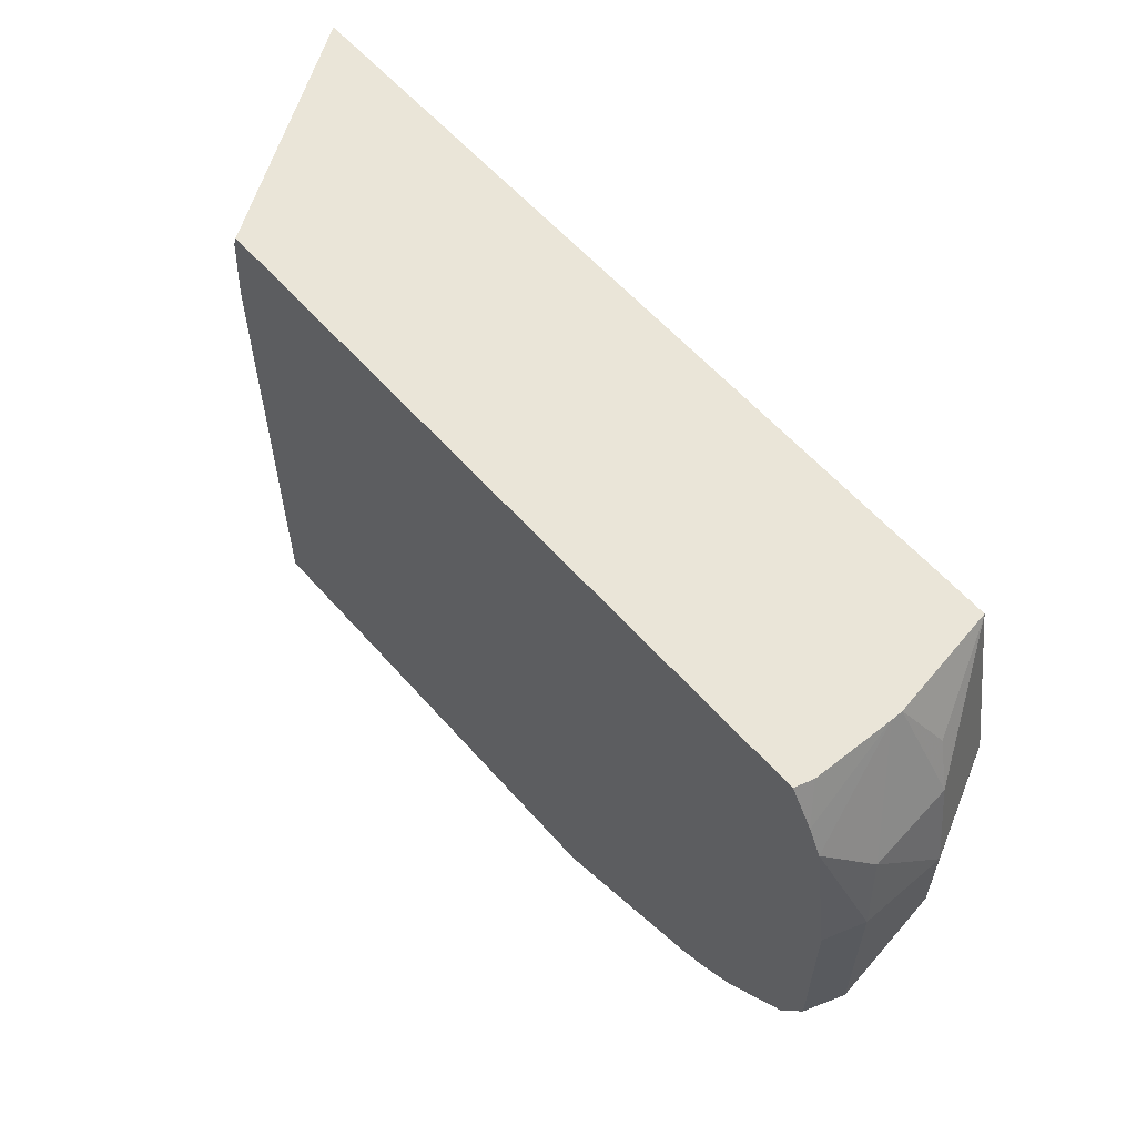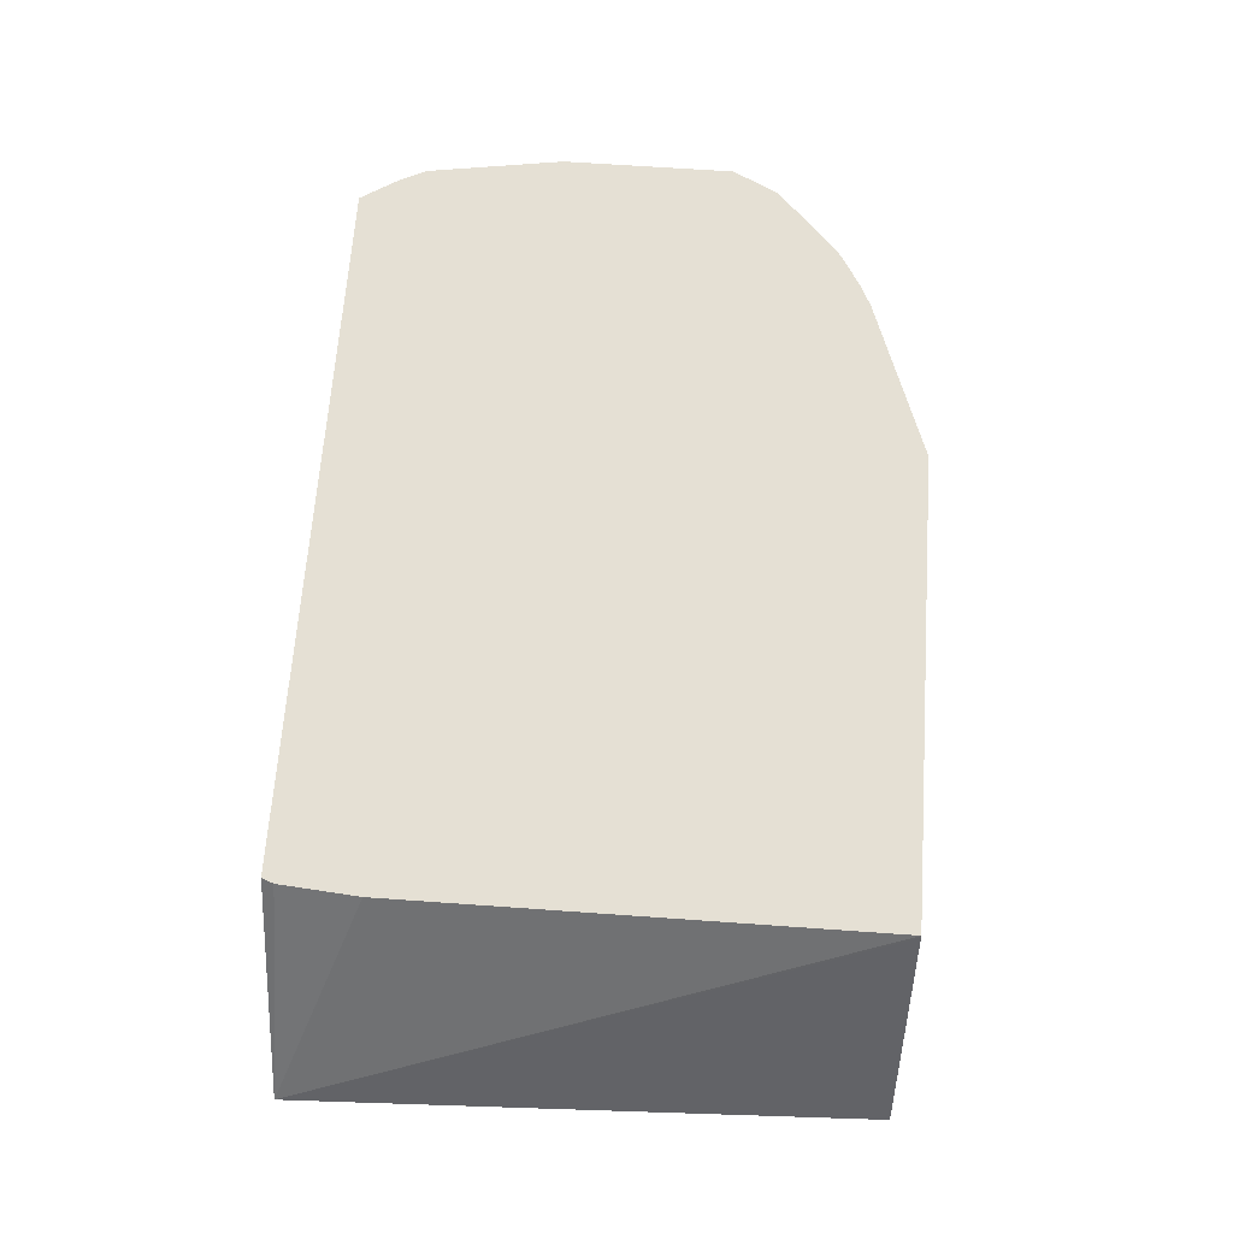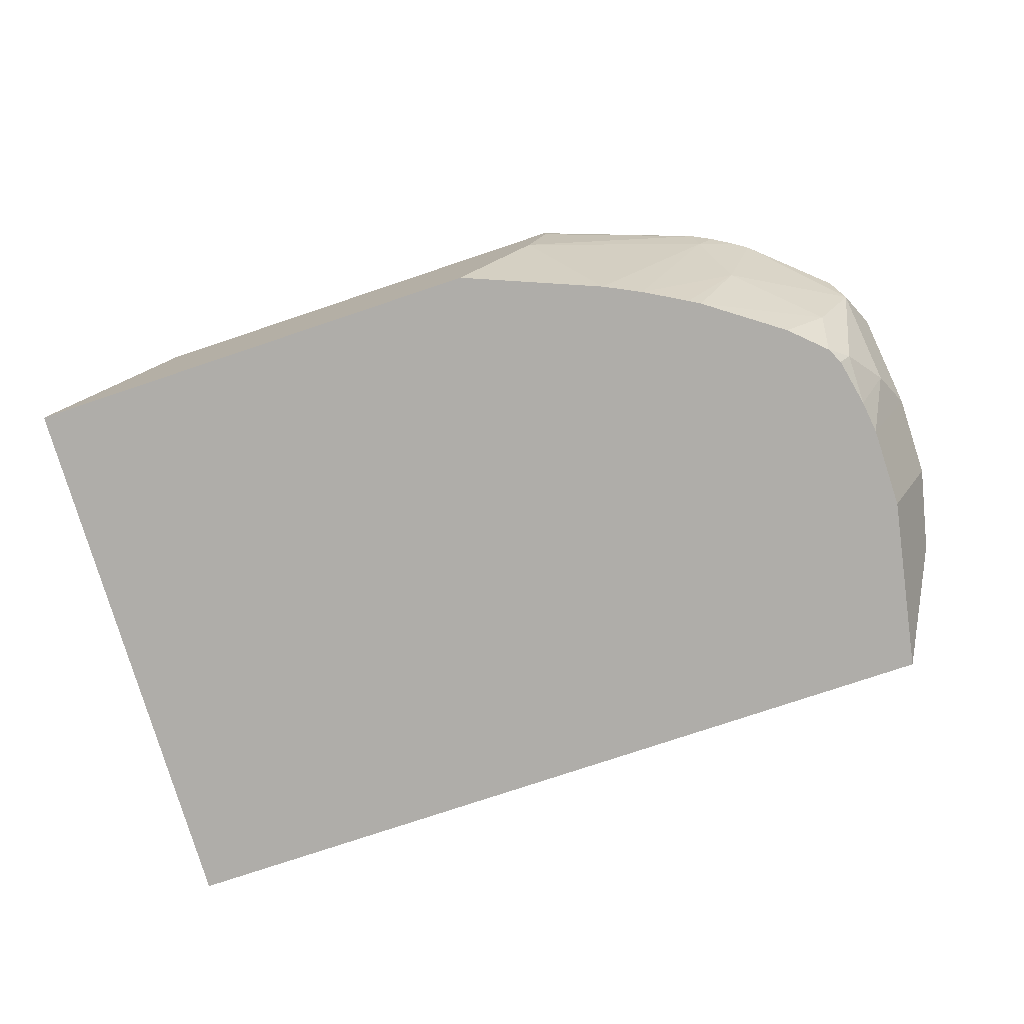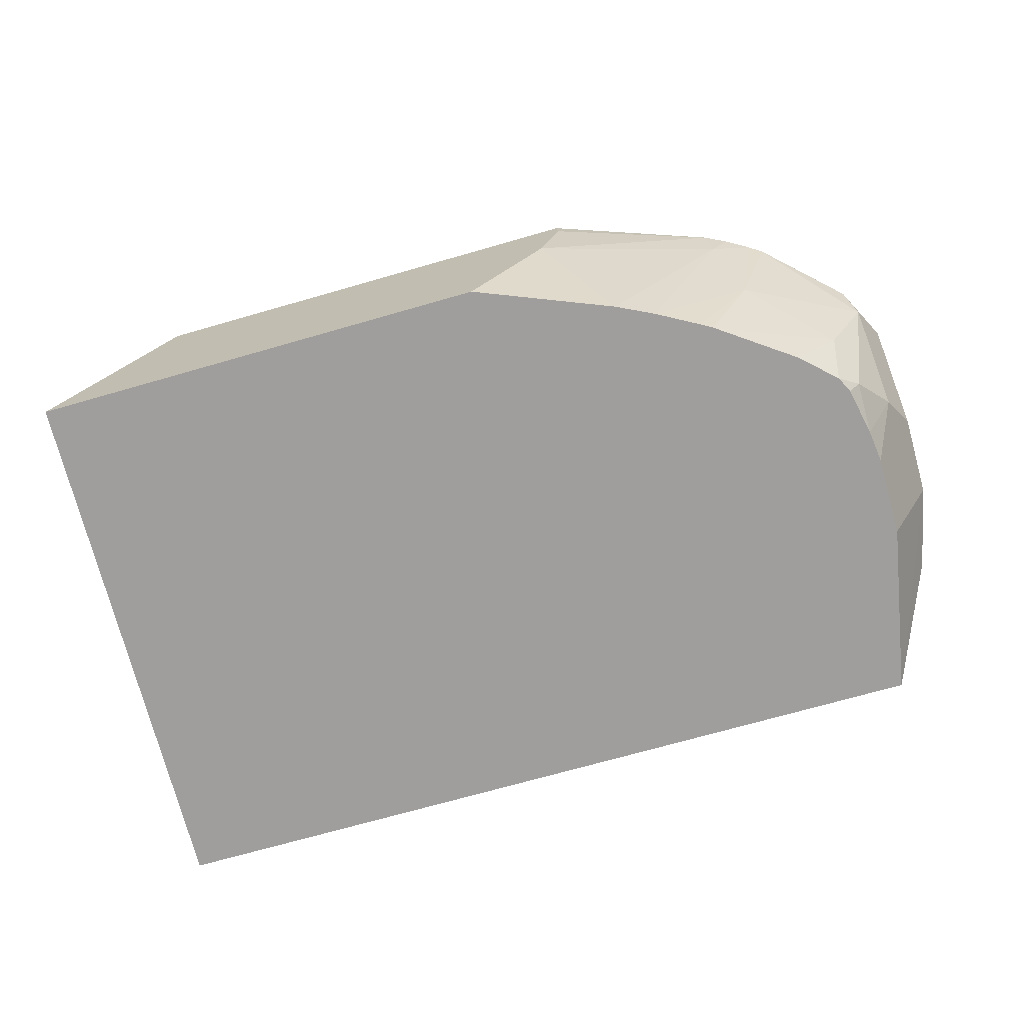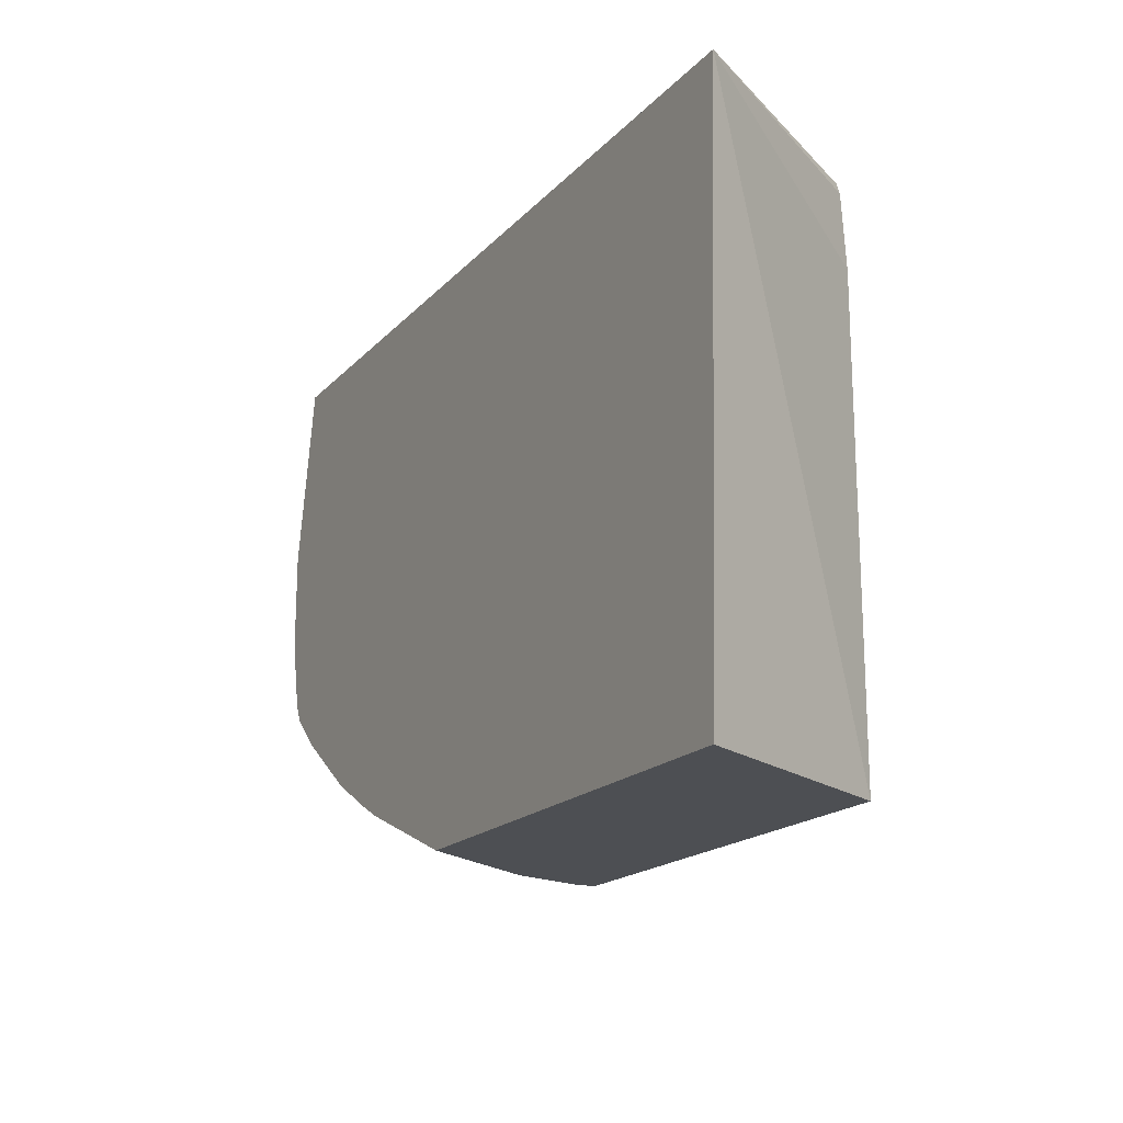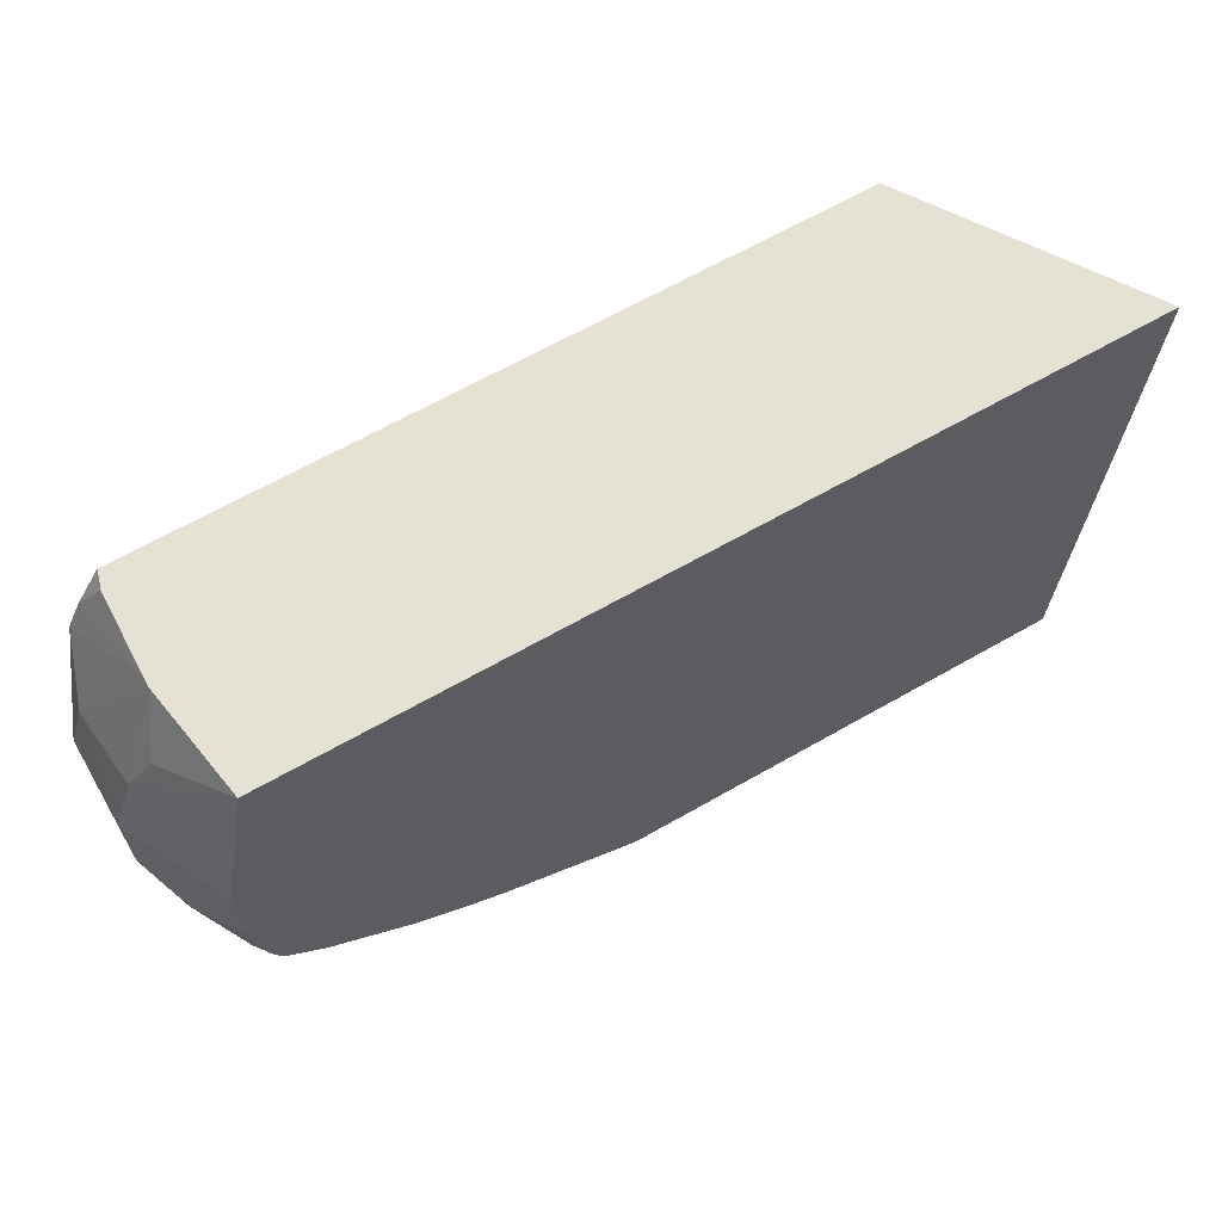
<metadata>
{"format":"obj","ext":"obj","renderer":"f3d","projection":"perspective","resolution":1024,"background":"white","views":[{"elev":59.1,"azim":49.0,"up":"+Y"},{"elev":65.4,"azim":-85.9,"up":"+Z"},{"elev":-77.3,"azim":18.5,"up":"+Z"},{"elev":-71.0,"azim":16.0,"up":"+Z"},{"elev":-18.0,"azim":-118.3,"up":"+Y"},{"elev":64.8,"azim":150.0,"up":"+Y"}]}
</metadata>
<code>
v 0.6325 0.07425 -0.1998
v 0.6325 0.07425 -0.2046
v 0.6313 0.07425 -0.1673
v 0.6386 0.05953 -0.16
v 0.6443 0.04833 -0.16
v 0.654 0.02893 -0.1794
v 0.625 0.07425 -0.25
v 0.651 0.03471 -0.2127
v 0.6424 0.05208 -0.217
v 0.6291 0.07425 -0.16
v 0.6529 -0.006825 -0.16
v 0.6598 -9.9e-07 -0.1736
v 0.6598 -9.9e-07 -0.2083
v 0.6389 -9.9e-07 -0.25
v 0.2828 0.07425 -0.25
v 0.3411 0.07425 -0.16
v 0.6529 -0.07625 -0.16
v 0.6598 -0.06944 -0.1736
v 0.6598 -0.03473 -0.2083
v 0.6389 -0.03473 -0.25
v 0.2917 -0.1574 -0.25
v 0.3009 -0.1574 -0.2315
v 0.3295 -0.1574 -0.1744
v 0.3362 -0.1574 -0.1611
v 0.3367 -0.1574 -0.16
v 0.3367 0.03779 -0.16
v 0.3393 0.06944 -0.16
v 0.6436 -0.09486 -0.16
v 0.6482 -0.09259 -0.1736
v 0.651 -0.08679 -0.191
v 0.651 -0.05208 -0.2257
v 0.6372 -0.04877 -0.25
v 0.4863 -0.1574 -0.25
v 0.5264 -0.1574 -0.16
v 0.6173 -0.1197 -0.16
v 0.6018 -0.1157 -0.2083
v 0.6337 -0.08679 -0.2257
v 0.6294 -0.07634 -0.25
v 0.638 -0.06944 -0.2431
v 0.6329 -0.06944 -0.25
v 0.5438 -0.134 -0.25
v 0.5183 -0.1574 -0.1986
v 0.5268 -0.1574 -0.1686
v 0.5929 -0.1336 -0.16
v 0.6117 -0.1234 -0.16
v 0.5946 -0.1302 -0.1736
v 0.5594 -0.1263 -0.25
v 0.5773 -0.1163 -0.25
v 0.5822 -0.1134 -0.25
v 0.6146 -0.09028 -0.25
v 0.5268 -0.1574 -0.1687
v 0.602 -0.1291 -0.16
f 20 31 32
f 21 33 42
f 21 51 43
f 21 43 34
f 21 34 25
f 21 24 23
f 19 31 20
f 21 25 24
f 21 42 51
f 18 31 19
f 15 26 27
f 18 29 30
f 18 28 29
f 17 28 18
f 15 27 16
f 15 25 26
f 15 24 25
f 15 23 24
f 15 22 23
f 21 23 22
f 15 21 22
f 18 30 31
f 28 35 29
f 36 49 37
f 30 35 36
f 13 20 14
f 43 51 44
f 42 44 51
f 42 46 44
f 41 46 42
f 41 47 46
f 38 40 39
f 37 50 38
f 37 49 50
f 36 48 49
f 29 35 30
f 36 47 48
f 36 45 46
f 35 45 36
f 34 43 44
f 33 41 42
f 32 39 40
f 31 39 32
f 30 39 31
f 30 38 39
f 30 37 38
f 30 36 37
f 36 46 47
f 13 19 20
f 4 16 27
f 12 18 19
f 4 52 45
f 4 44 52
f 4 34 44
f 4 25 34
f 4 26 25
f 4 27 26
f 4 10 16
f 3 10 4
f 2 9 7
f 2 8 9
f 2 6 8
f 1 6 2
f 1 5 6
f 1 4 5
f 1 3 4
f 1 10 3
f 1 16 10
f 1 15 16
f 1 7 15
f 1 2 7
f 44 46 52
f 4 45 35
f 4 35 28
f 4 28 17
f 4 17 11
f 11 18 12
f 11 17 18
f 7 21 15
f 7 33 21
f 7 41 33
f 7 47 41
f 7 48 47
f 7 49 48
f 7 50 49
f 7 38 50
f 12 19 13
f 7 40 38
f 7 20 32
f 7 14 20
f 7 13 14
f 7 8 13
f 7 9 8
f 6 13 8
f 6 12 13
f 5 12 6
f 5 11 12
f 4 11 5
f 7 32 40
f 45 52 46

</code>
